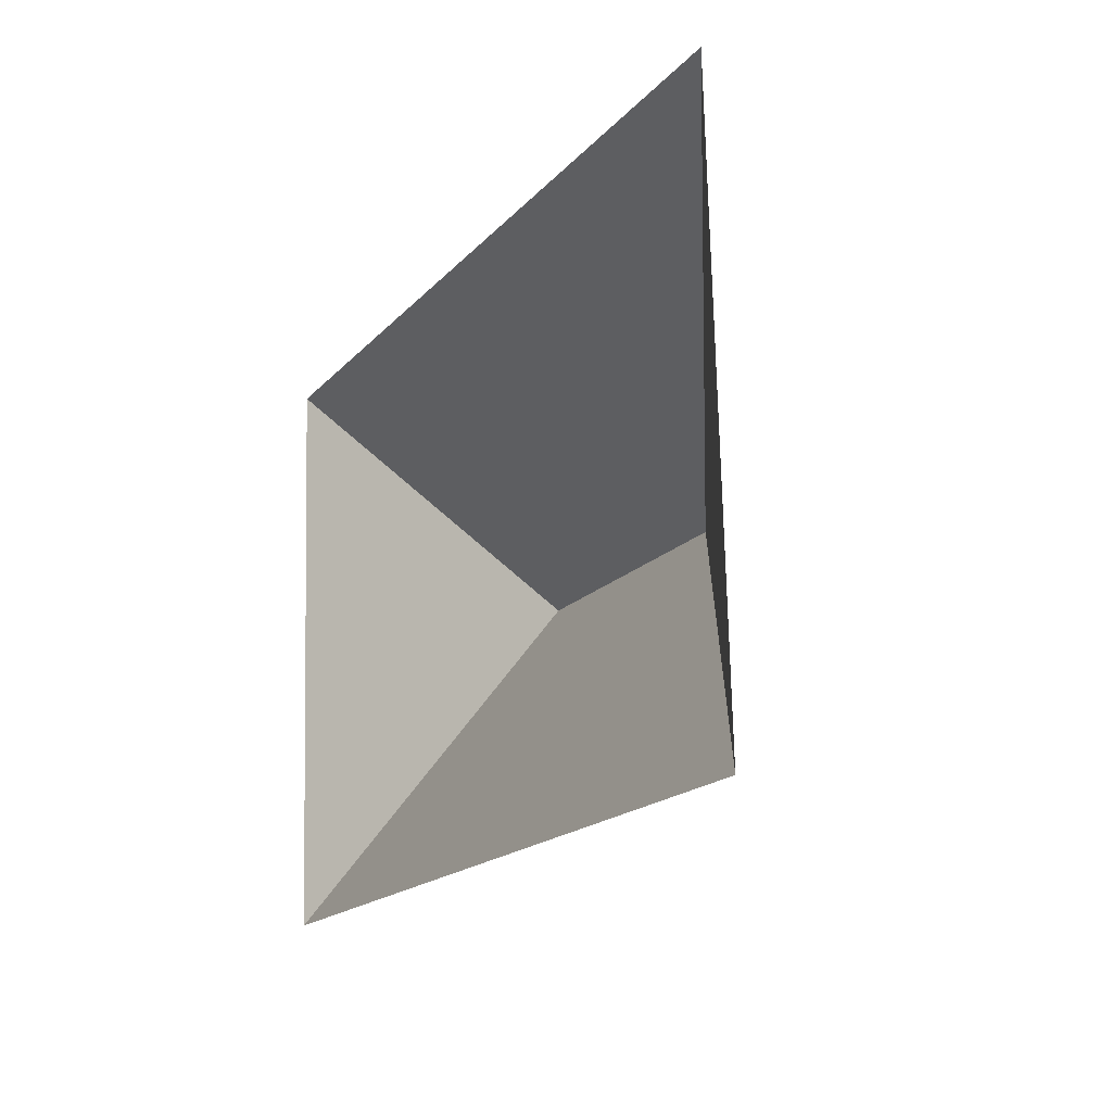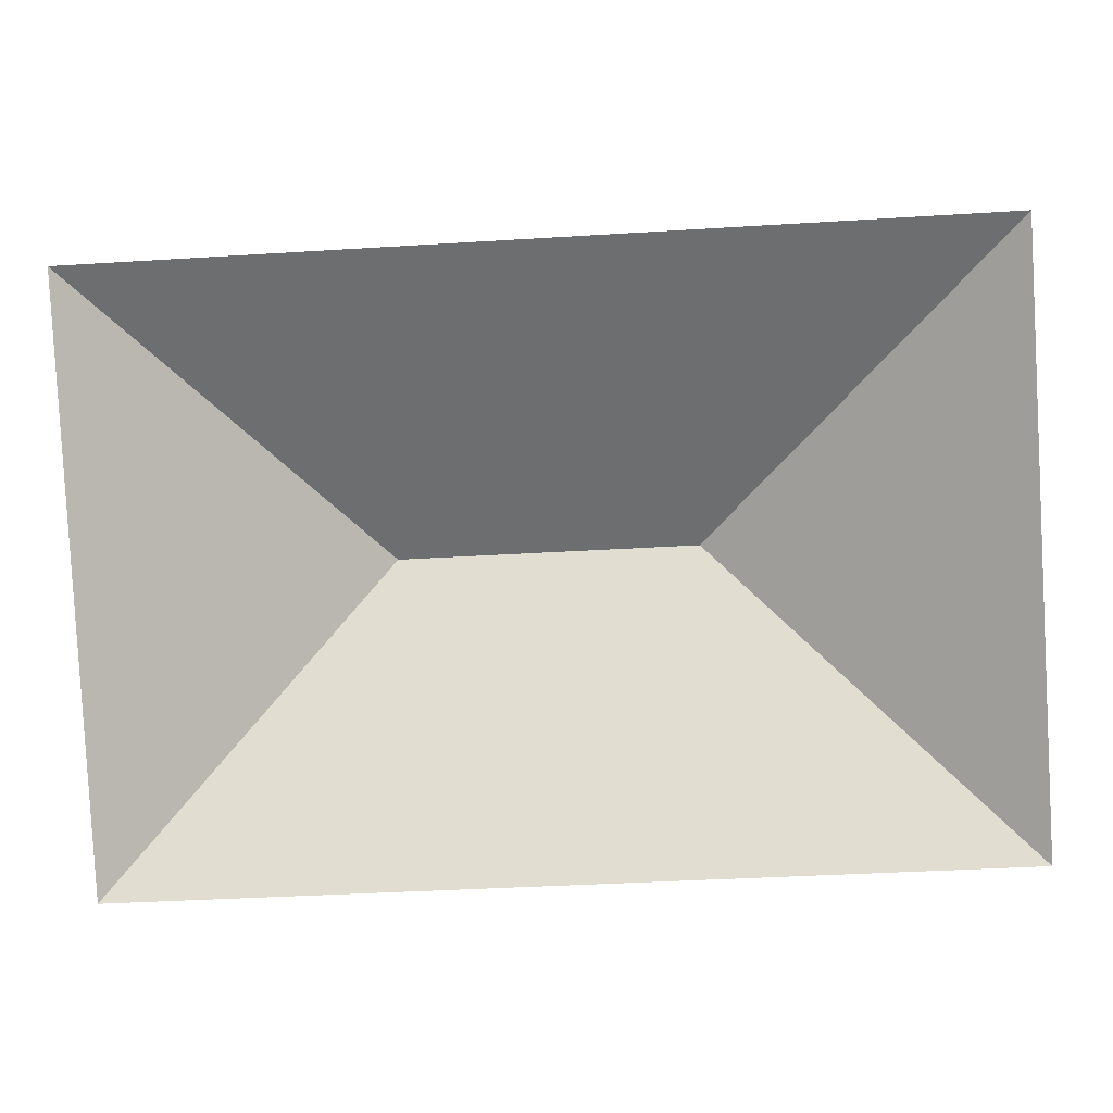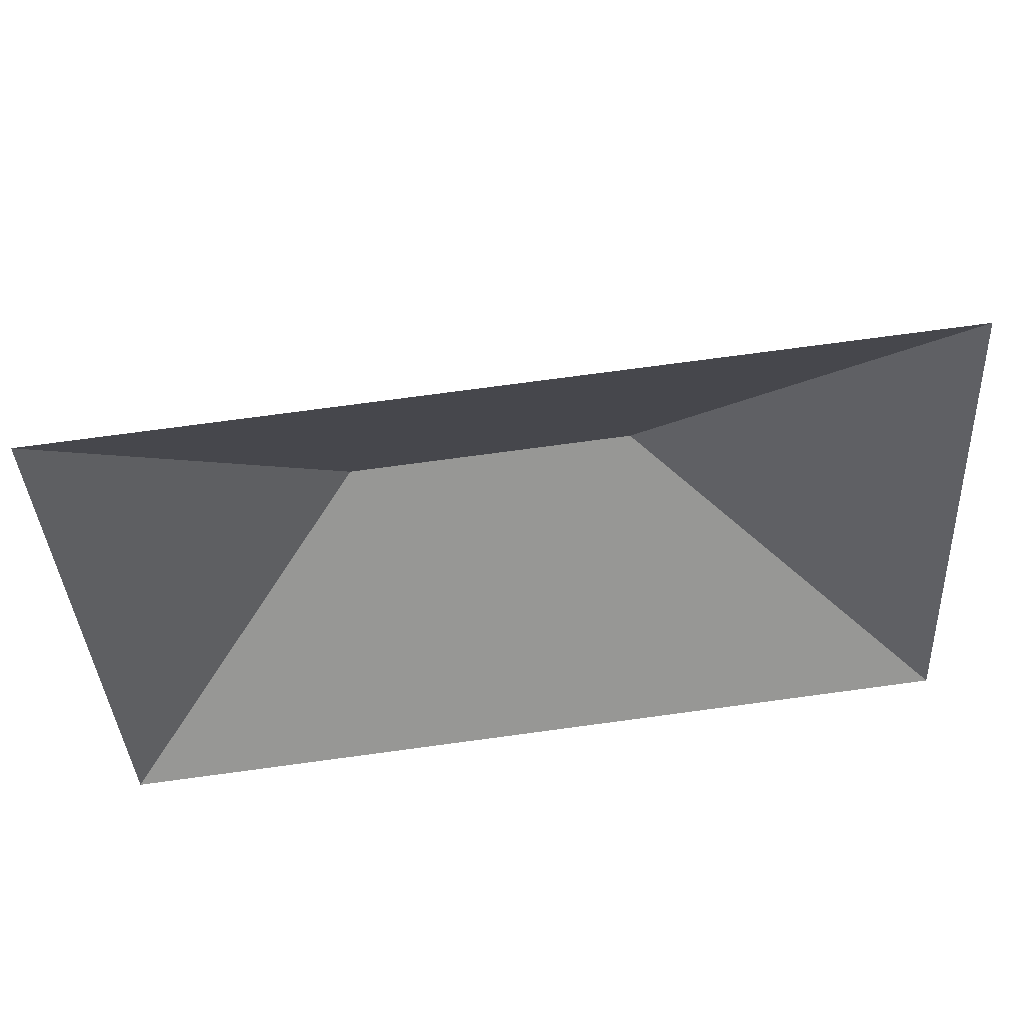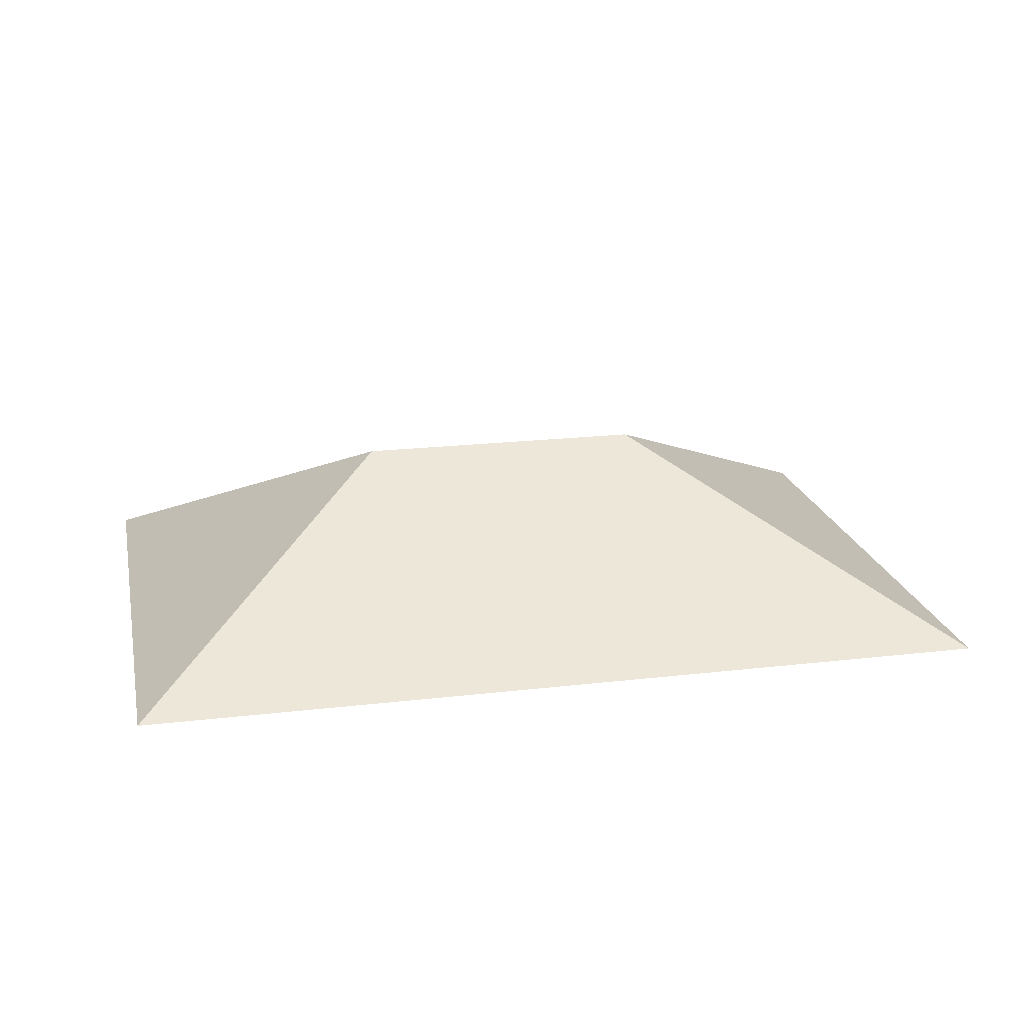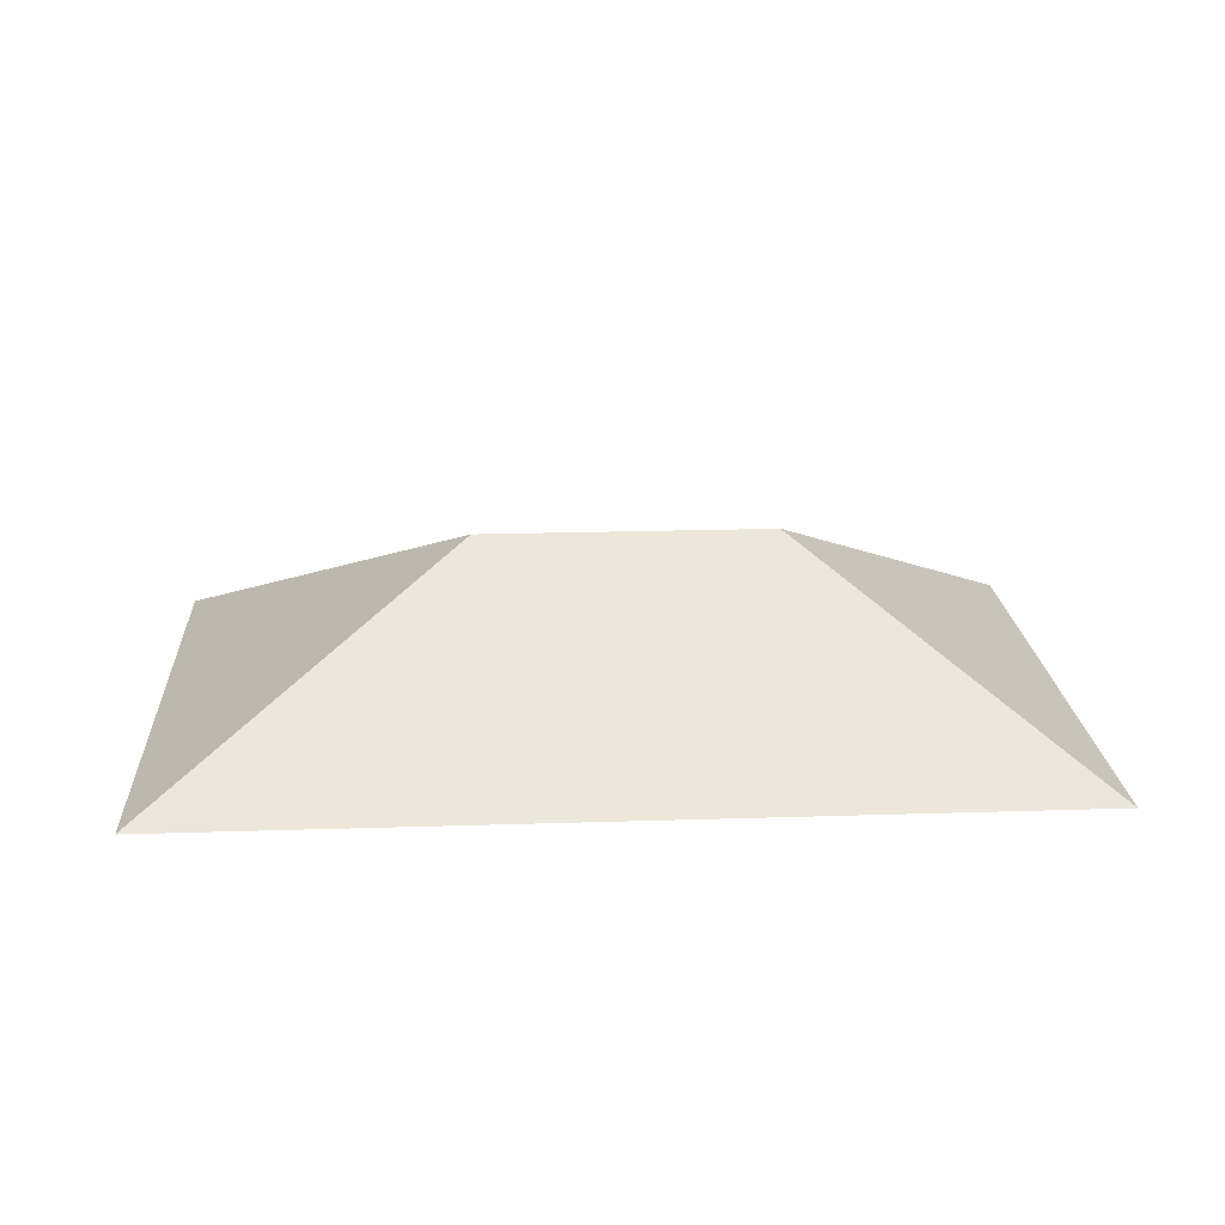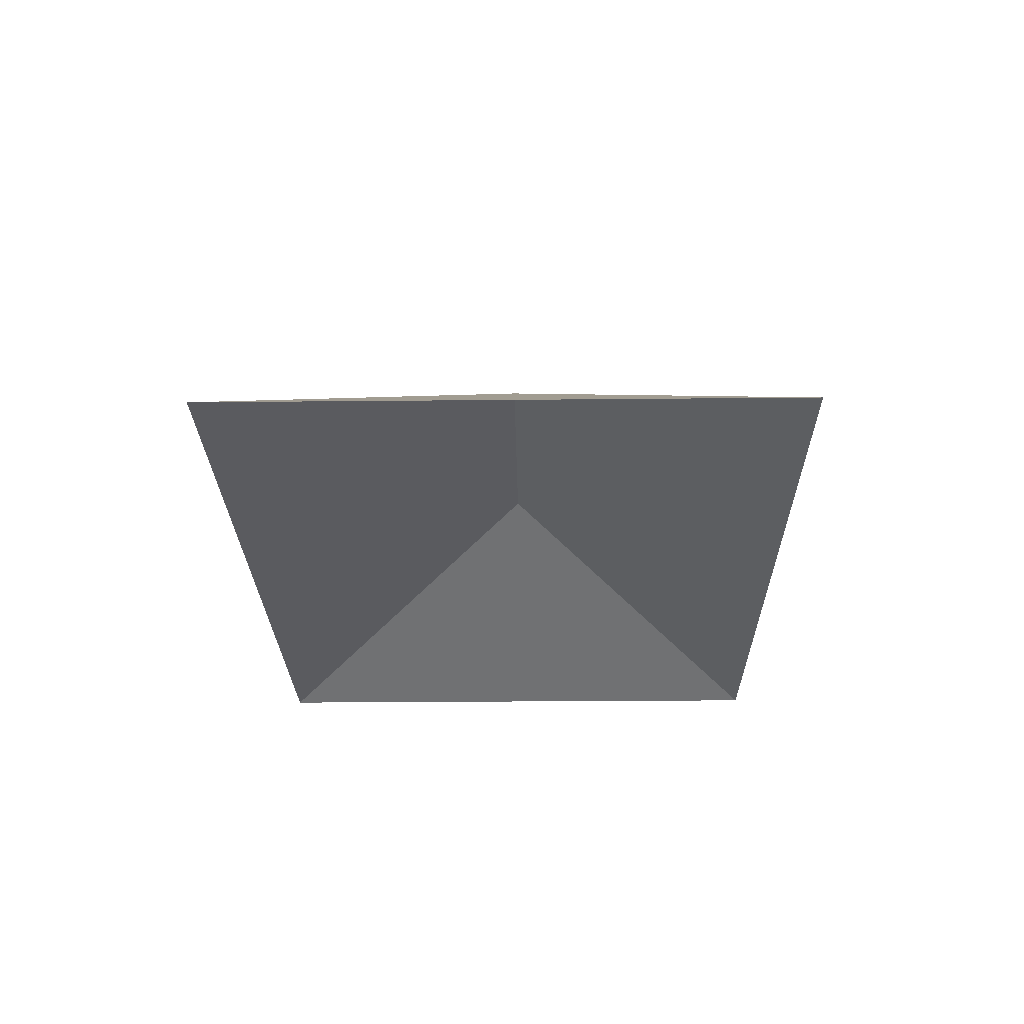
<metadata>
{"format":"obj","ext":"obj","renderer":"f3d","projection":"perspective","resolution":1024,"background":"white","views":[{"elev":-13.5,"azim":63.2,"up":"+Z"},{"elev":6.5,"azim":3.2,"up":"+Z"},{"elev":52.3,"azim":-6.9,"up":"+Z"},{"elev":20.3,"azim":-15.2,"up":"+Y"},{"elev":19.9,"azim":173.4,"up":"+Y"},{"elev":-24.2,"azim":87.8,"up":"+Y"}]}
</metadata>
<code>
o CG10_500_048070_0007_roof
v 385.8 75 -13.6
v 18.96 75 -33.8
v 142.2 145 -152.5
v 265.6 145 -145.7
v 399.4 75 -259.7
v 32.51 75 -279.8
v 385.8 0 -13.6
v 18.96 0 -33.8
v 32.51 0 -279.8
v 399.4 0 -259.7
f 2 3 4 1
f 4 5 1
f 6 3 4 5
f 2 6 3

</code>
